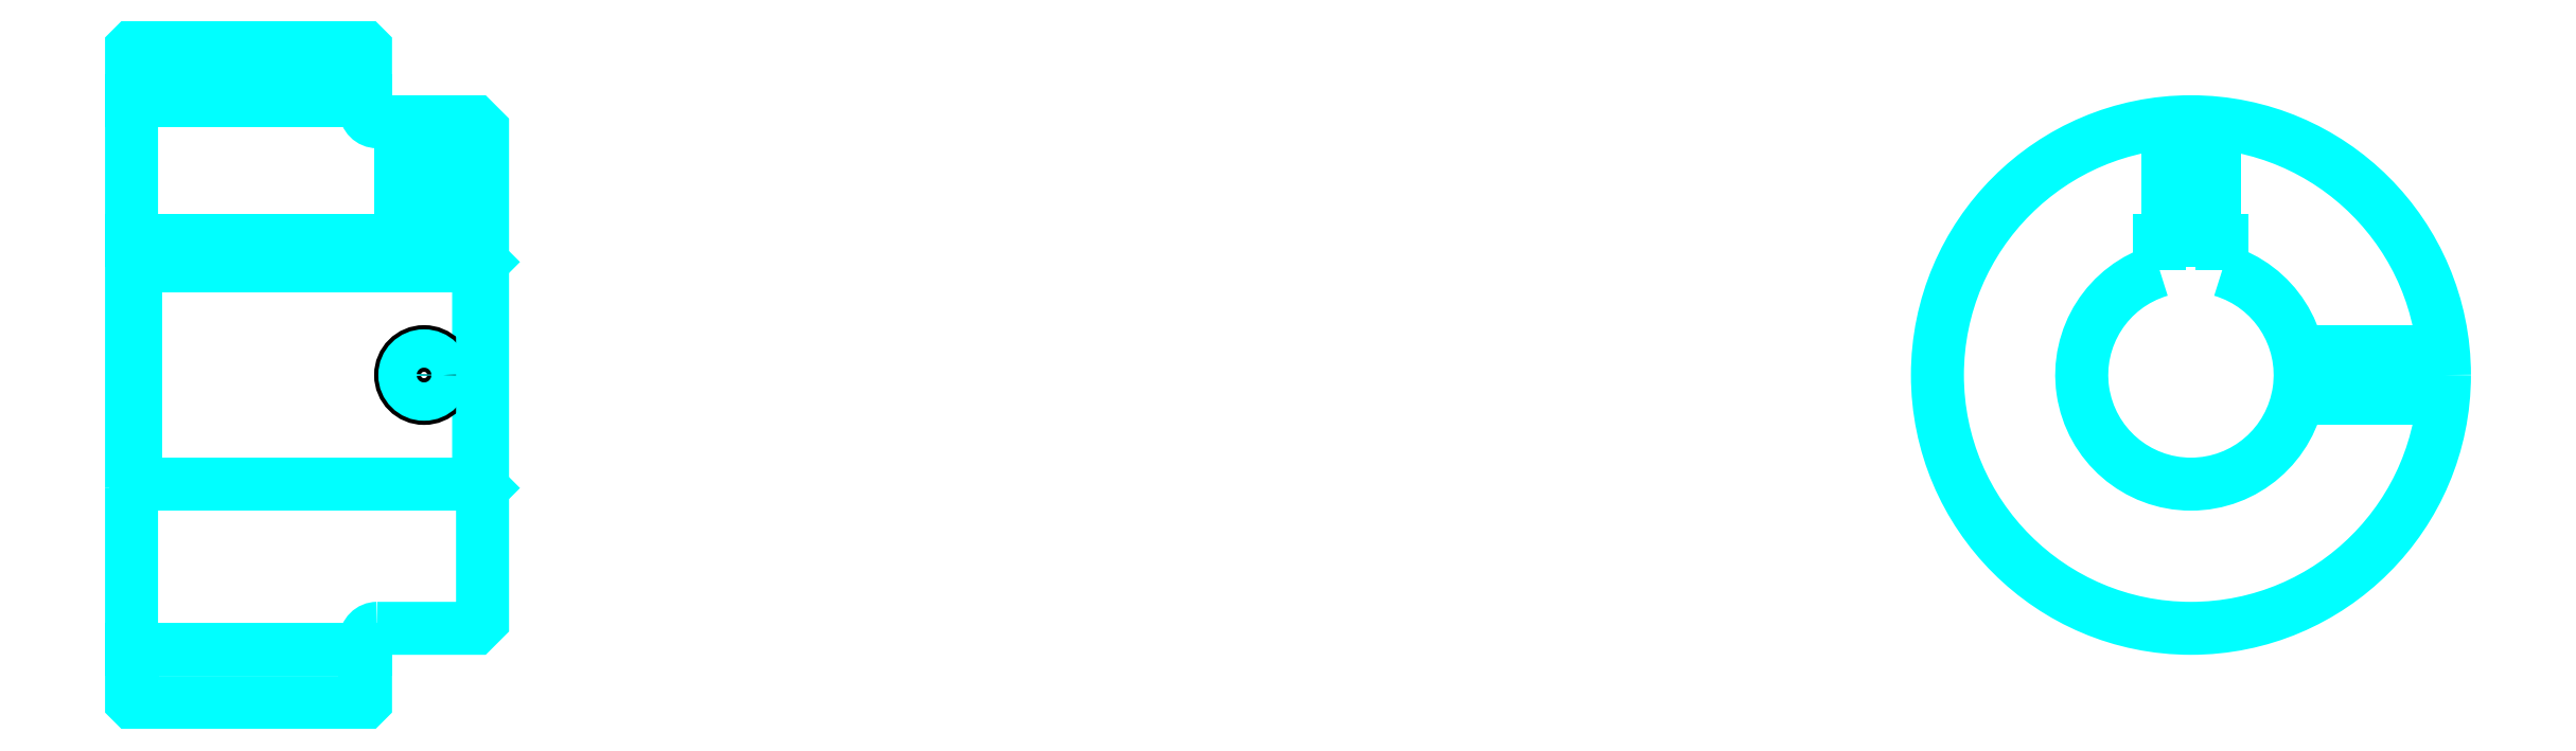
<metadata>
{"format":"dxf","ext":"dxf","renderer":"ezdxf+matplotlib","layout":"modelspace","background":"white","min_lineweight":24,"dpi":150}
</metadata>
<code>
0
SECTION
2
ENTITIES
0
LINE
8
0
10
193.7
20
230.1
30
0
11
223.7
21
230.1
31
0
0
LINE
8
0
10
193.7
20
159.6
30
0
11
223.7
21
159.6
31
0
0
LINE
8
0
10
238.2
20
180.9
30
0
11
238.7
21
180.4
31
0
0
LINE
8
0
10
238.2
20
208.9
30
0
11
238.7
21
209.4
31
0
0
LINE
8
0
10
194.2
20
208.9
30
0
11
194.2
21
180.9
31
0
0
POLYLINE
8
0
66
1
10
0
20
0
30
0
70
2
0
VERTEX
8
0
10
193.7
20
180.4
30
0
70
0
0
VERTEX
8
0
10
194.2
20
180.9
30
0
70
0
0
VERTEX
8
0
10
238.2
20
180.9
30
0
70
0
0
VERTEX
8
0
10
238.2
20
208.9
30
0
70
0
0
VERTEX
8
0
10
194.2
20
208.9
30
0
70
0
0
VERTEX
8
0
10
193.7
20
209.4
30
0
70
0
0
SEQEND
8
0
0
ARC
8
0
10
225.2
20
228.9
30
0
40
1.5
50
180
51
270
0
ARC
8
0
10
225.2
20
160.9
30
0
40
1.5
50
90
51
180
0
ARC
8
0
10
457.7
20
194.9
30
0
40
14
50
106.6
51
73.4
0
POLYLINE
8
0
66
1
10
0
20
0
30
0
70
2
0
VERTEX
8
0
10
461.7
20
208.3
30
0
70
0
0
VERTEX
8
0
10
461.7
20
212.2
30
0
70
0
0
VERTEX
8
0
10
453.7
20
212.2
30
0
70
0
0
VERTEX
8
0
10
453.7
20
208.3
30
0
70
0
0
SEQEND
8
0
0
LINE
8
0
10
193.7
20
212.2
30
0
11
238.7
21
212.2
31
0
0
POLYLINE
8
0
66
1
10
0
20
0
30
0
70
2
0
VERTEX
8
0
10
234.2
20
227.4
30
0
70
0
0
VERTEX
8
0
10
234.2
20
212.2
30
0
70
0
0
SEQEND
8
0
0
POLYLINE
8
0
66
1
10
0
20
0
30
0
70
2
0
VERTEX
8
0
10
228.2
20
227.4
30
0
70
0
0
VERTEX
8
0
10
228.2
20
212.2
30
0
70
0
0
SEQEND
8
0
0
POLYLINE
8
0
66
1
10
0
20
0
30
0
70
2
0
VERTEX
8
0
10
233.7
20
227.4
30
0
70
0
0
VERTEX
8
0
10
233.7
20
212.2
30
0
70
0
0
SEQEND
8
0
0
POLYLINE
8
0
66
1
10
0
20
0
30
0
70
2
0
VERTEX
8
0
10
228.7
20
227.4
30
0
70
0
0
VERTEX
8
0
10
228.7
20
212.2
30
0
70
0
0
SEQEND
8
0
0
POLYLINE
8
0
66
1
10
0
20
0
30
0
70
2
0
VERTEX
8
0
10
454.7
20
212.2
30
0
70
0
0
VERTEX
8
0
10
454.7
20
227.3
30
0
70
0
0
SEQEND
8
0
0
POLYLINE
8
0
66
1
10
0
20
0
30
0
70
2
0
VERTEX
8
0
10
460.7
20
212.2
30
0
70
0
0
VERTEX
8
0
10
460.7
20
227.3
30
0
70
0
0
SEQEND
8
0
0
POLYLINE
8
0
66
1
10
0
20
0
30
0
70
2
0
VERTEX
8
0
10
455.3
20
212.2
30
0
70
0
0
VERTEX
8
0
10
455.3
20
227.3
30
0
70
0
0
SEQEND
8
0
0
POLYLINE
8
0
66
1
10
0
20
0
30
0
70
2
0
VERTEX
8
0
10
460.2
20
212.2
30
0
70
0
0
VERTEX
8
0
10
460.2
20
227.3
30
0
70
0
0
SEQEND
8
0
0
CIRCLE
8
0
10
231.2
20
194.9
30
0
40
3
0
CIRCLE
8
0
10
231.2
20
194.9
30
0
40
2.46
0
POLYLINE
8
0
66
1
10
0
20
0
30
0
70
2
0
VERTEX
8
0
10
471.4
20
197.9
30
0
70
0
0
VERTEX
8
0
10
490.1
20
197.9
30
0
70
0
0
SEQEND
8
0
0
POLYLINE
8
0
66
1
10
0
20
0
30
0
70
2
0
VERTEX
8
0
10
471.4
20
191.9
30
0
70
0
0
VERTEX
8
0
10
490.1
20
191.9
30
0
70
0
0
SEQEND
8
0
0
POLYLINE
8
0
66
1
10
0
20
0
30
0
70
2
0
VERTEX
8
0
10
471.5
20
197.4
30
0
70
0
0
VERTEX
8
0
10
490.1
20
197.4
30
0
70
0
0
SEQEND
8
0
0
POLYLINE
8
0
66
1
10
0
20
0
30
0
70
2
0
VERTEX
8
0
10
471.5
20
192.4
30
0
70
0
0
VERTEX
8
0
10
490.1
20
192.4
30
0
70
0
0
SEQEND
8
0
0
POLYLINE
8
0
66
1
10
0
20
0
30
0
70
2
0
VERTEX
8
0
10
193.7
20
180.4
30
0
70
0
0
VERTEX
8
0
10
193.7
20
153
30
0
70
0
0
VERTEX
8
0
10
193.8
20
152.9
30
0
70
0
0
VERTEX
8
0
10
223.6
20
152.9
30
0
70
0
0
VERTEX
8
0
10
223.7
20
153
30
0
70
0
0
VERTEX
8
0
10
223.7
20
160.9
30
0
70
0
0
SEQEND
8
0
0
POLYLINE
8
0
66
1
10
0
20
0
30
0
70
2
0
VERTEX
8
0
10
225.2
20
162.4
30
0
70
0
0
VERTEX
8
0
10
237.7
20
162.4
30
0
70
0
0
VERTEX
8
0
10
238.7
20
163.4
30
0
70
0
0
VERTEX
8
0
10
238.7
20
226.4
30
0
70
0
0
VERTEX
8
0
10
237.7
20
227.4
30
0
70
0
0
VERTEX
8
0
10
225.2
20
227.4
30
0
70
0
0
SEQEND
8
0
0
POLYLINE
8
0
66
1
10
0
20
0
30
0
70
2
0
VERTEX
8
0
10
223.7
20
228.9
30
0
70
0
0
VERTEX
8
0
10
223.7
20
236.8
30
0
70
0
0
VERTEX
8
0
10
223.6
20
236.9
30
0
70
0
0
VERTEX
8
0
10
193.8
20
236.9
30
0
70
0
0
VERTEX
8
0
10
193.7
20
236.8
30
0
70
0
0
VERTEX
8
0
10
193.7
20
180.4
30
0
70
0
0
SEQEND
8
0
0
CIRCLE
8
0
10
457.7
20
194.9
30
0
40
32.5
0
ENDSEC
0
EOF

</code>
